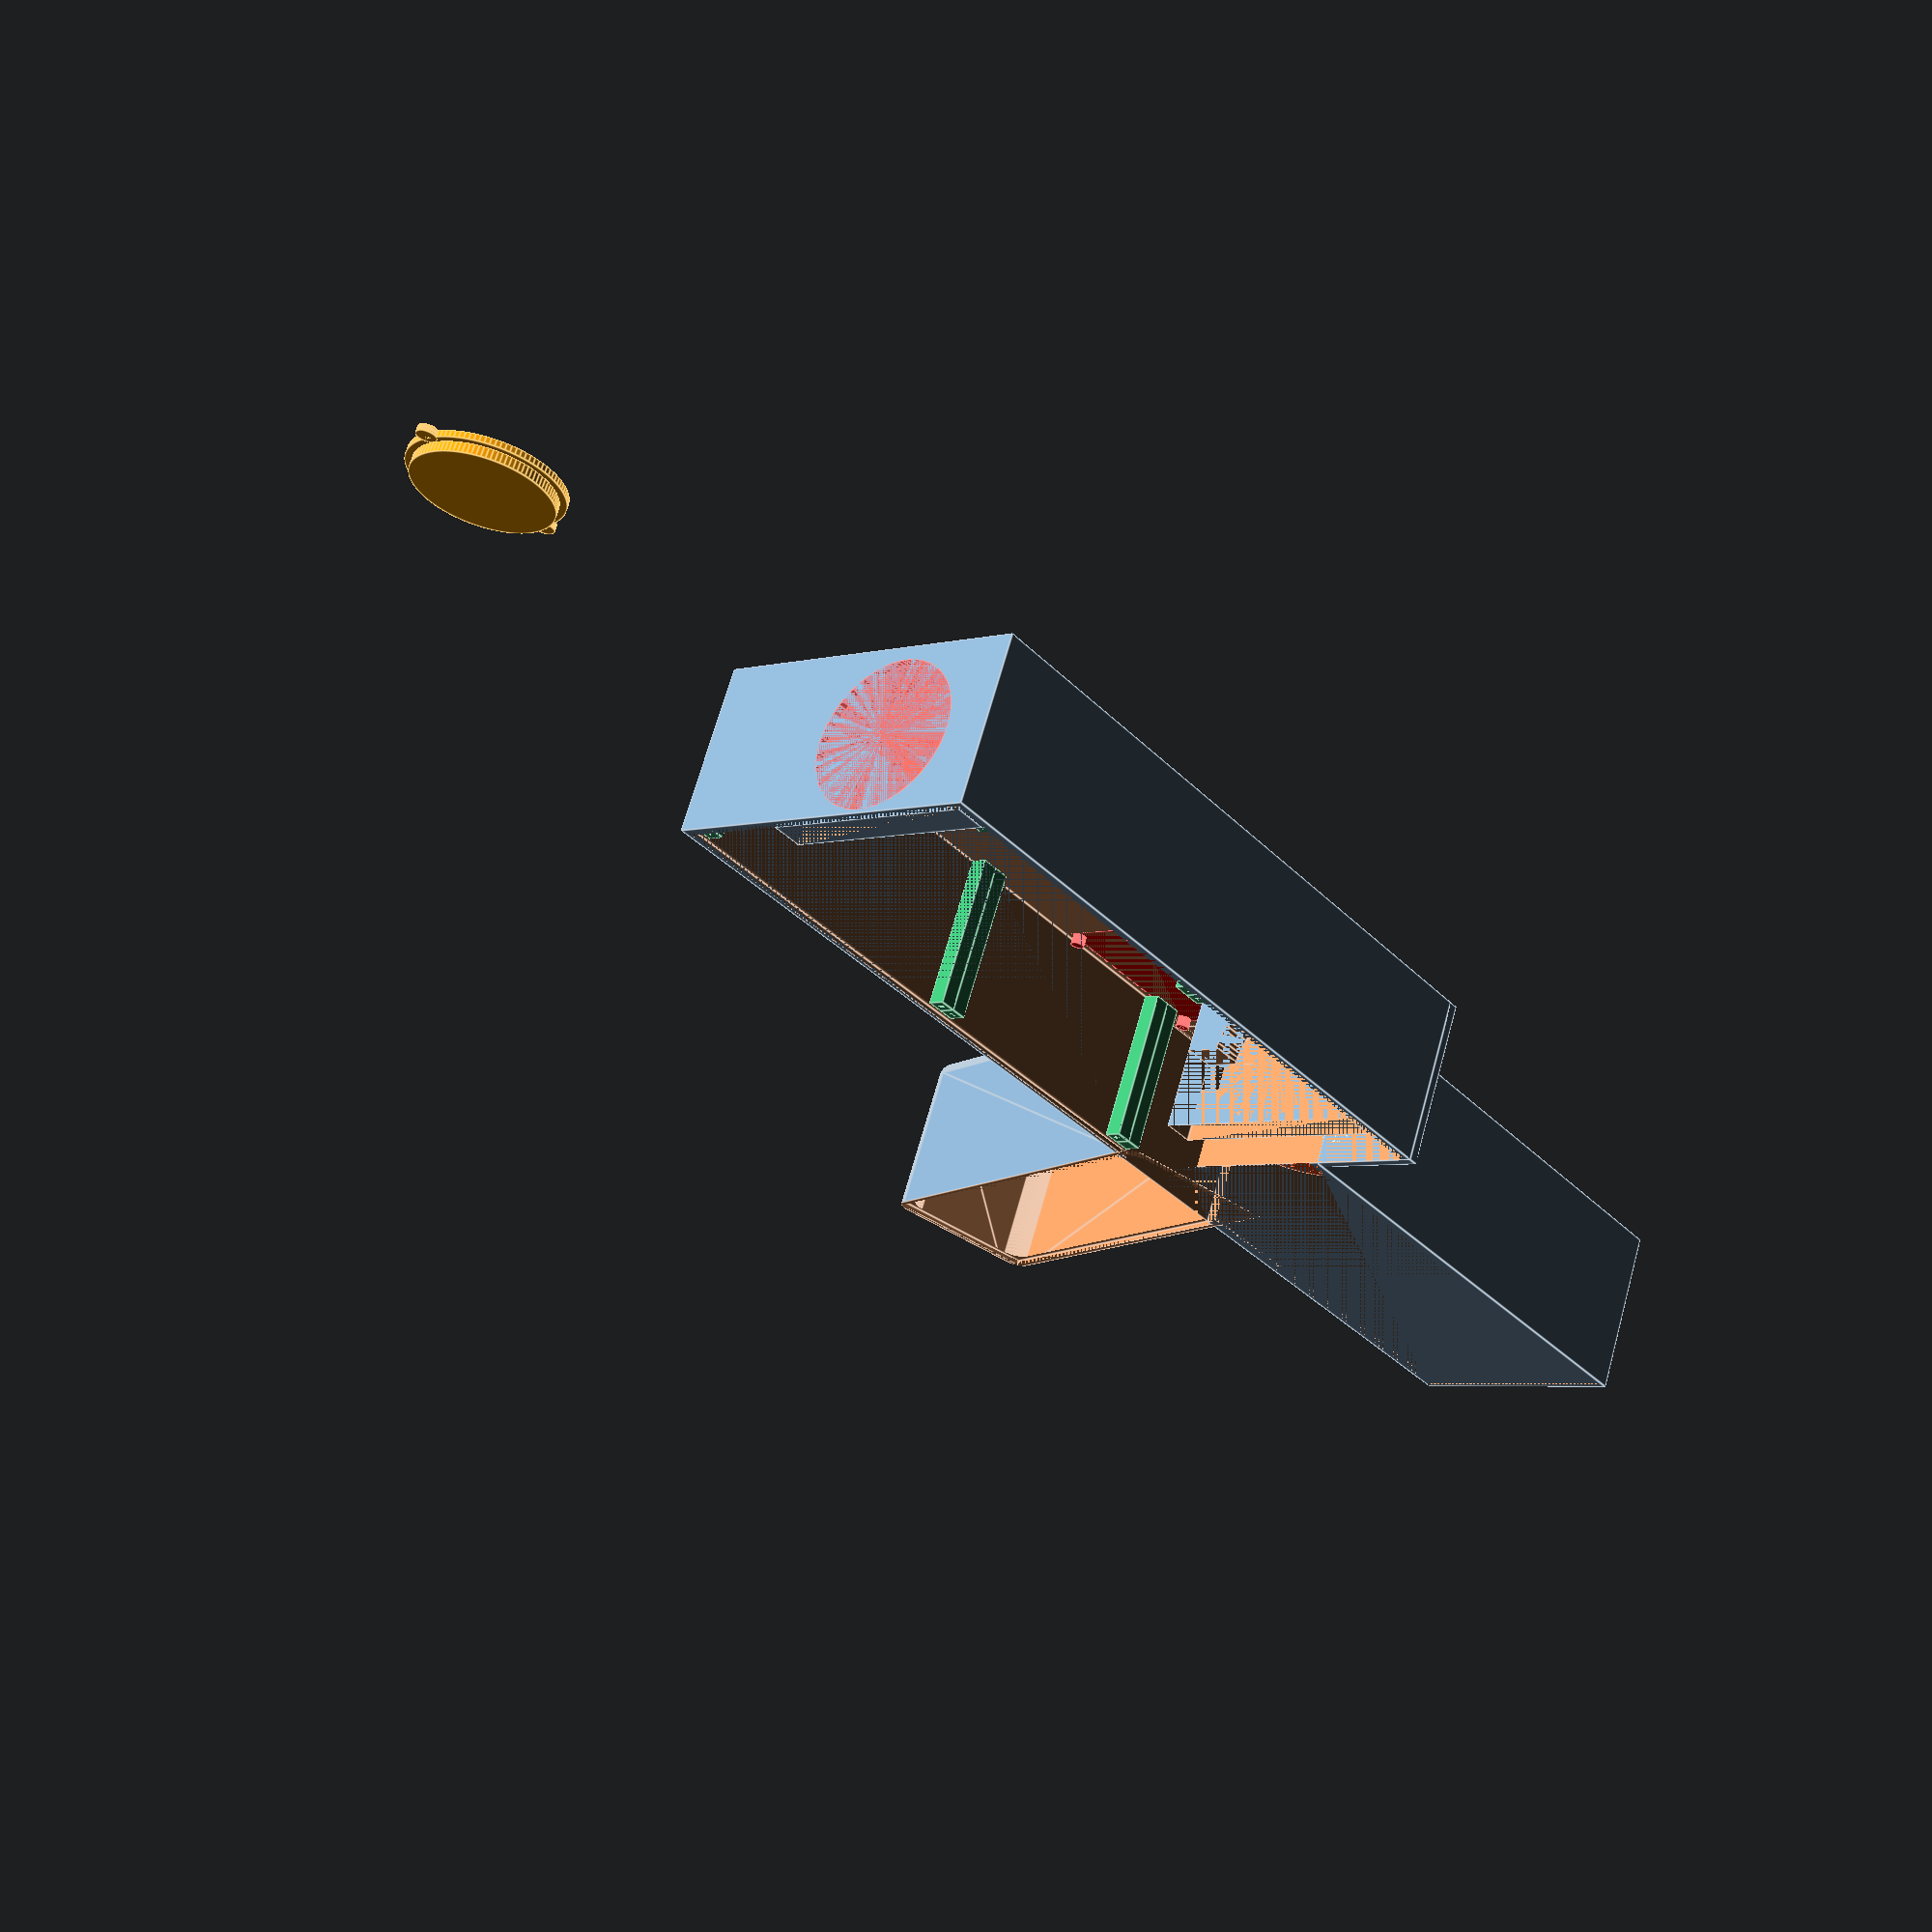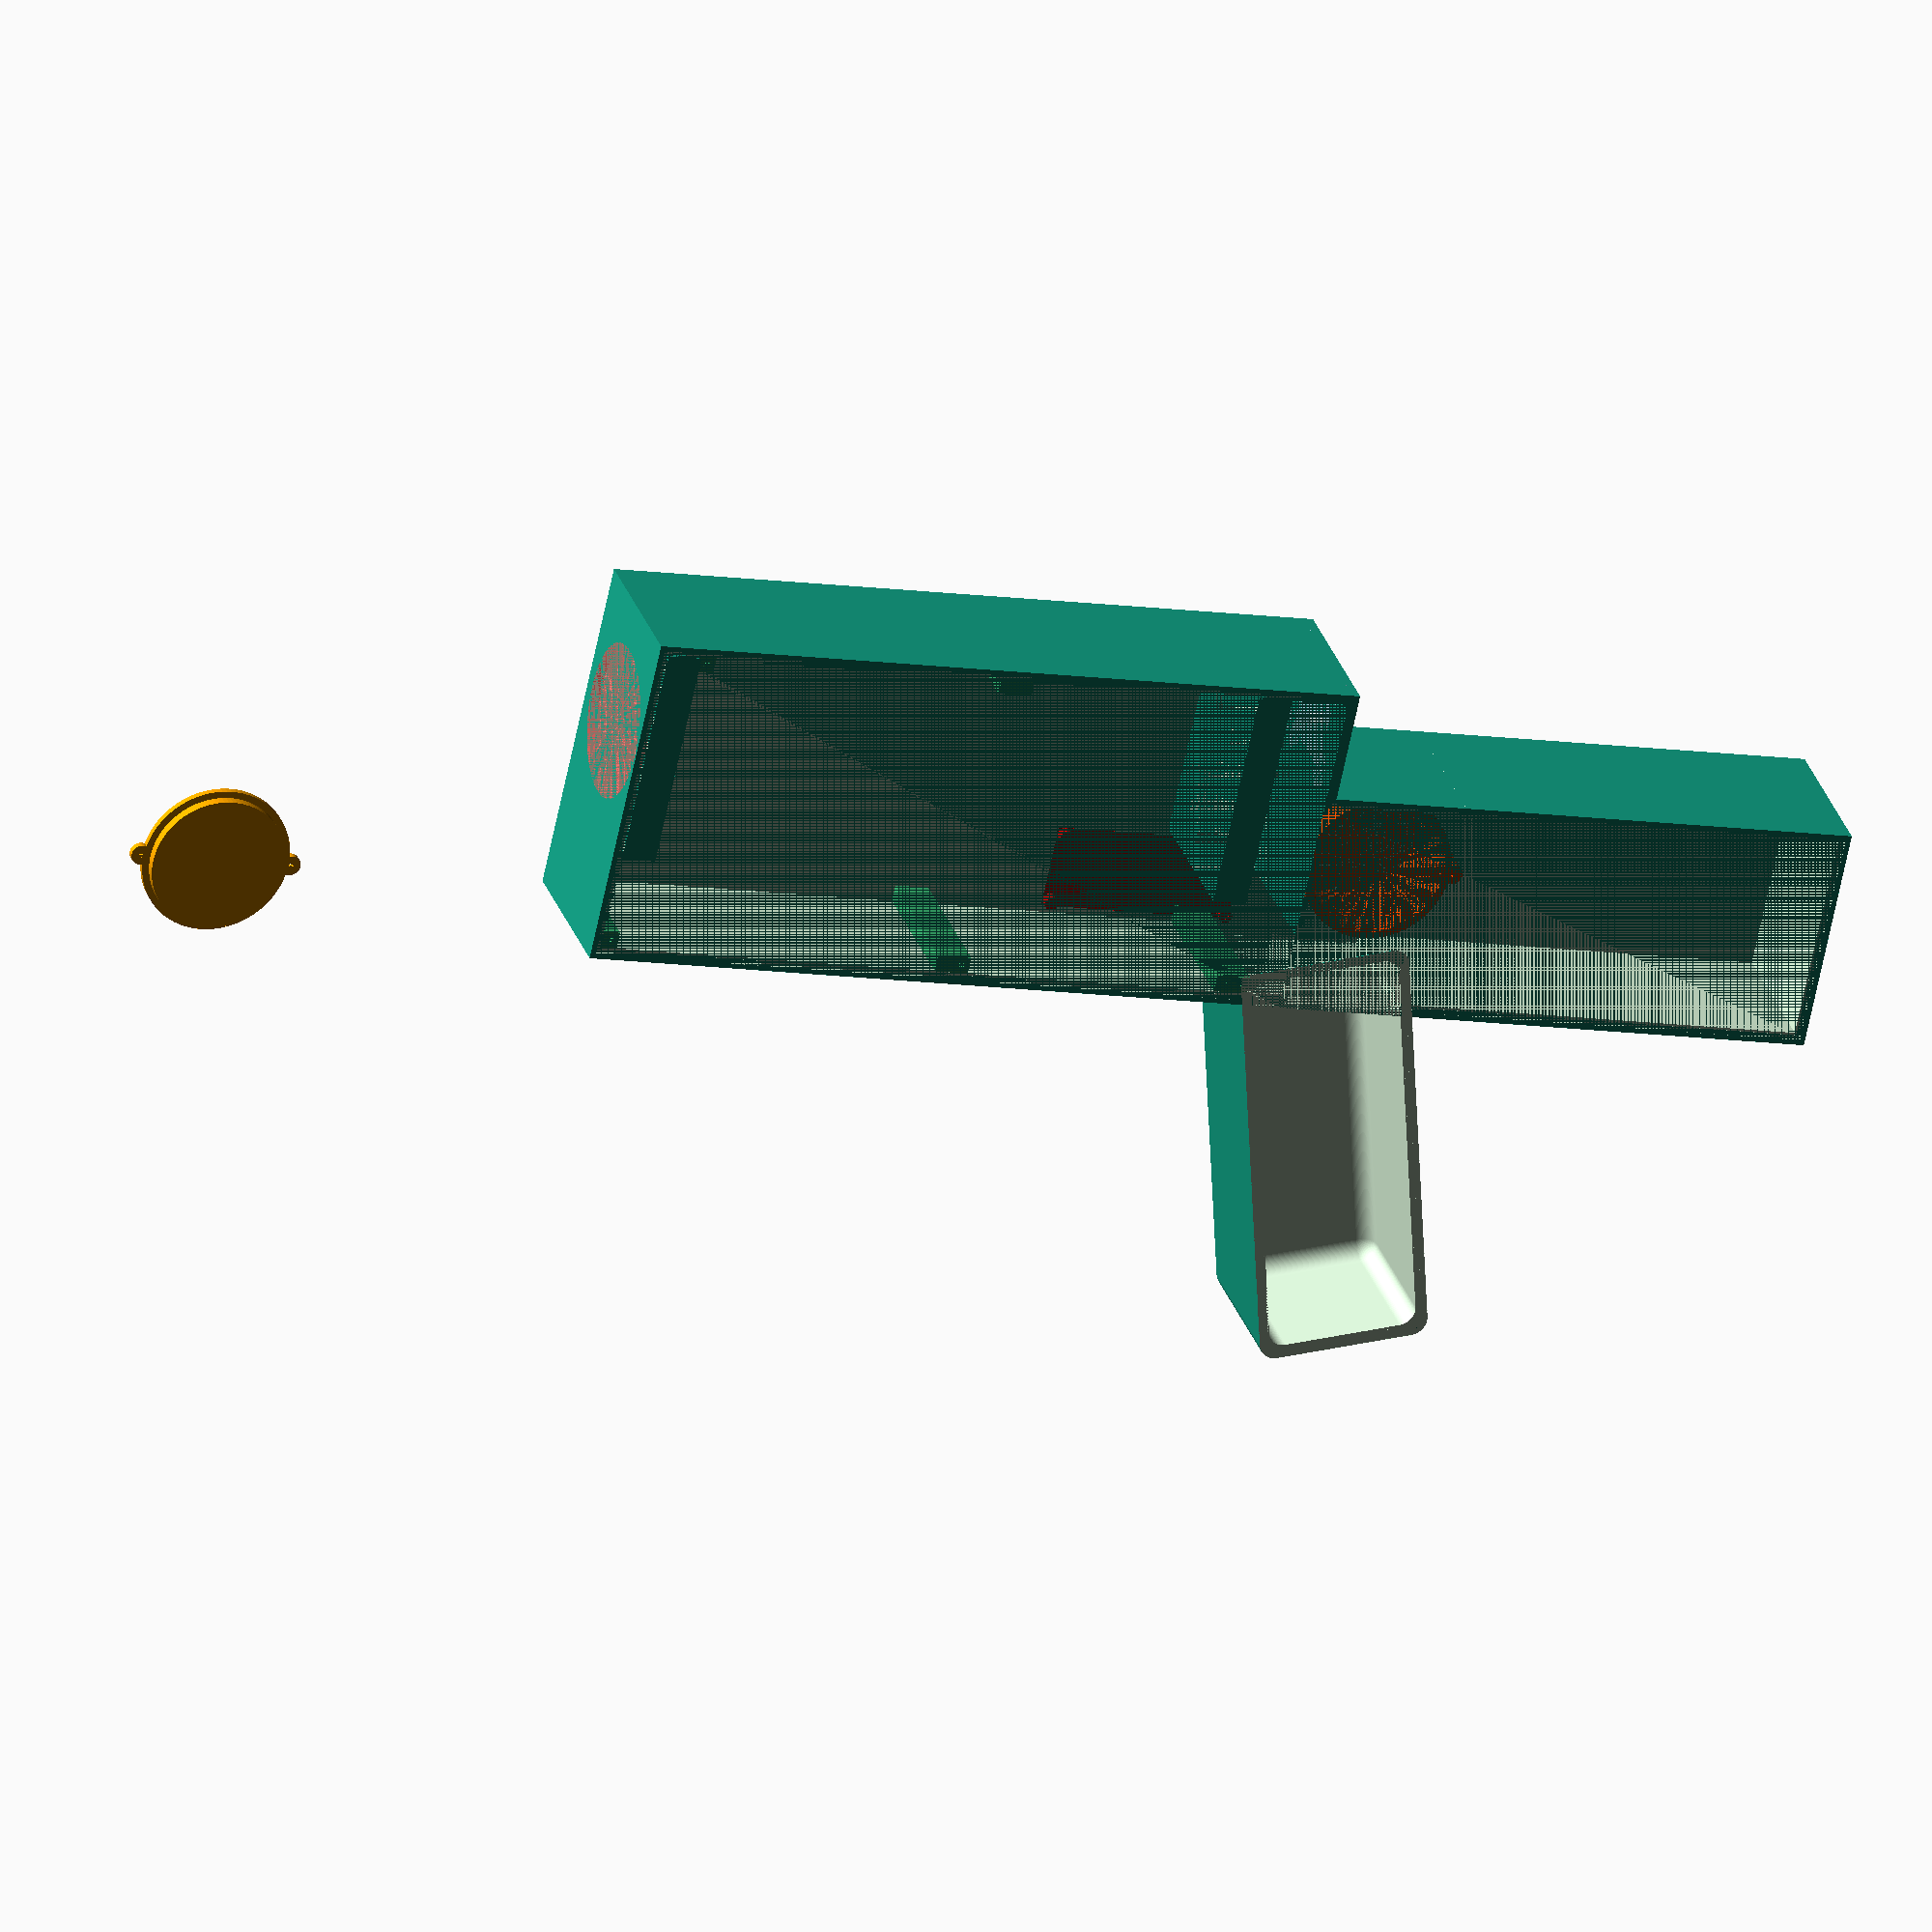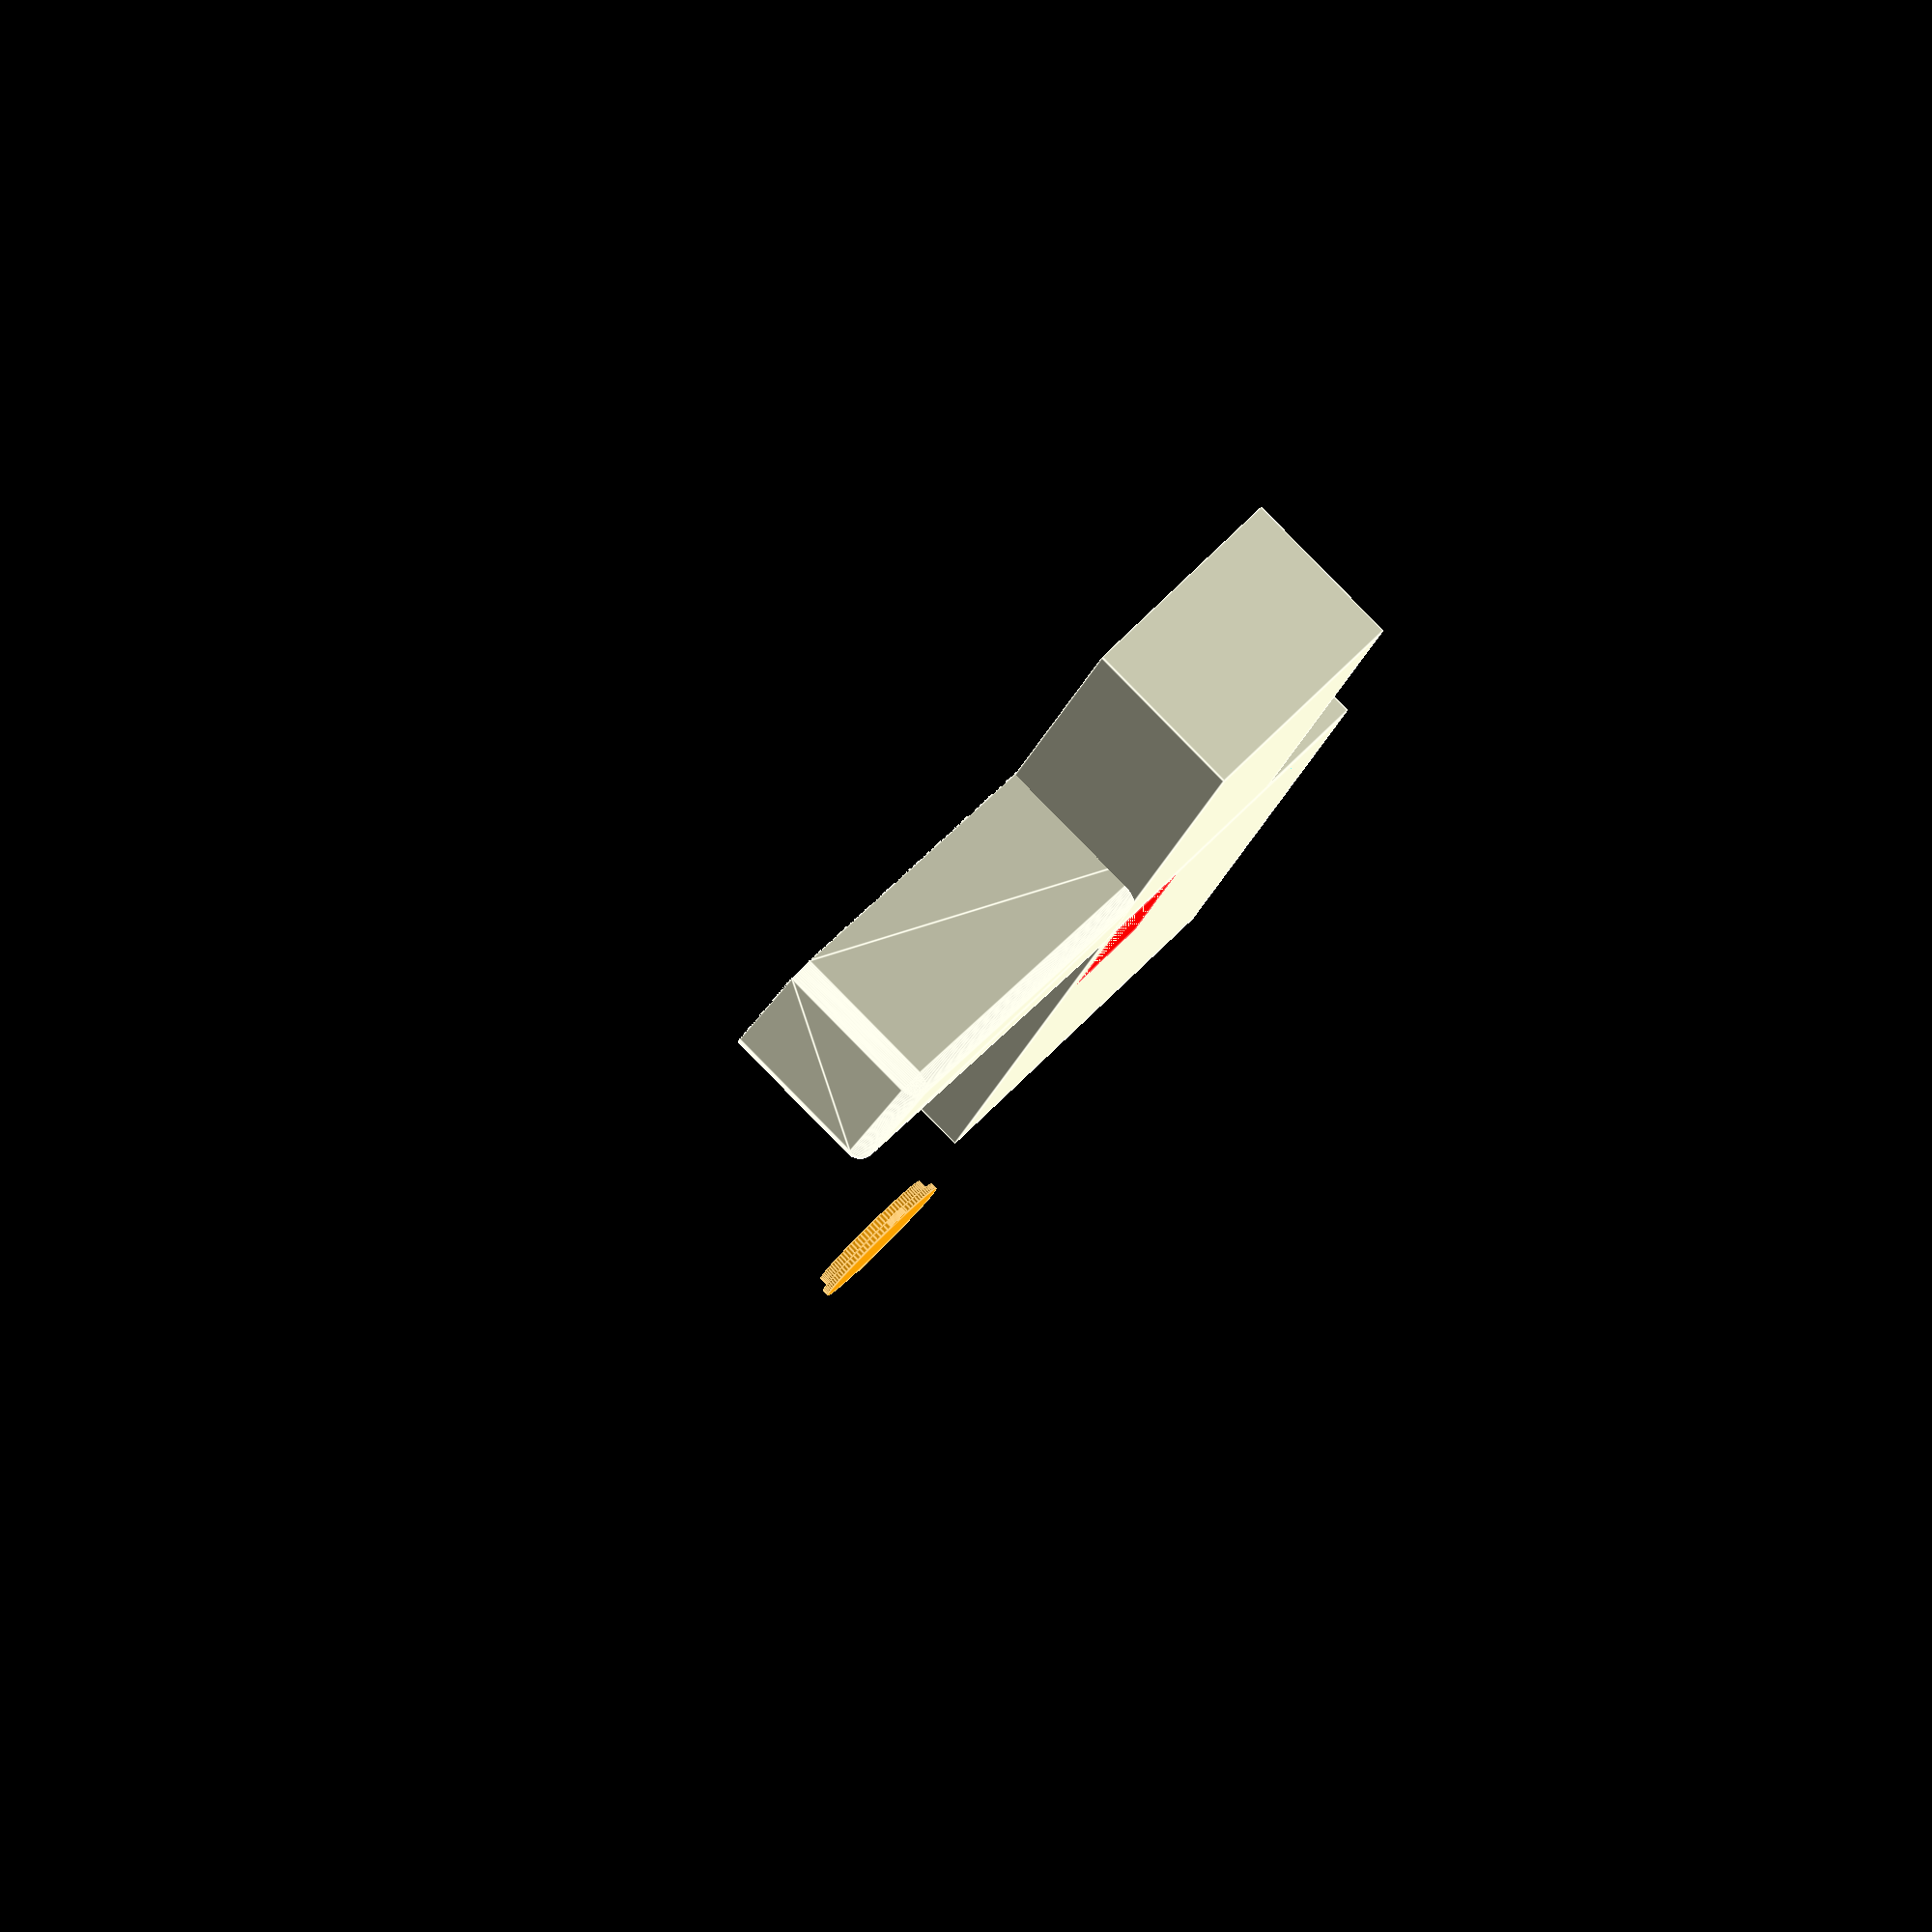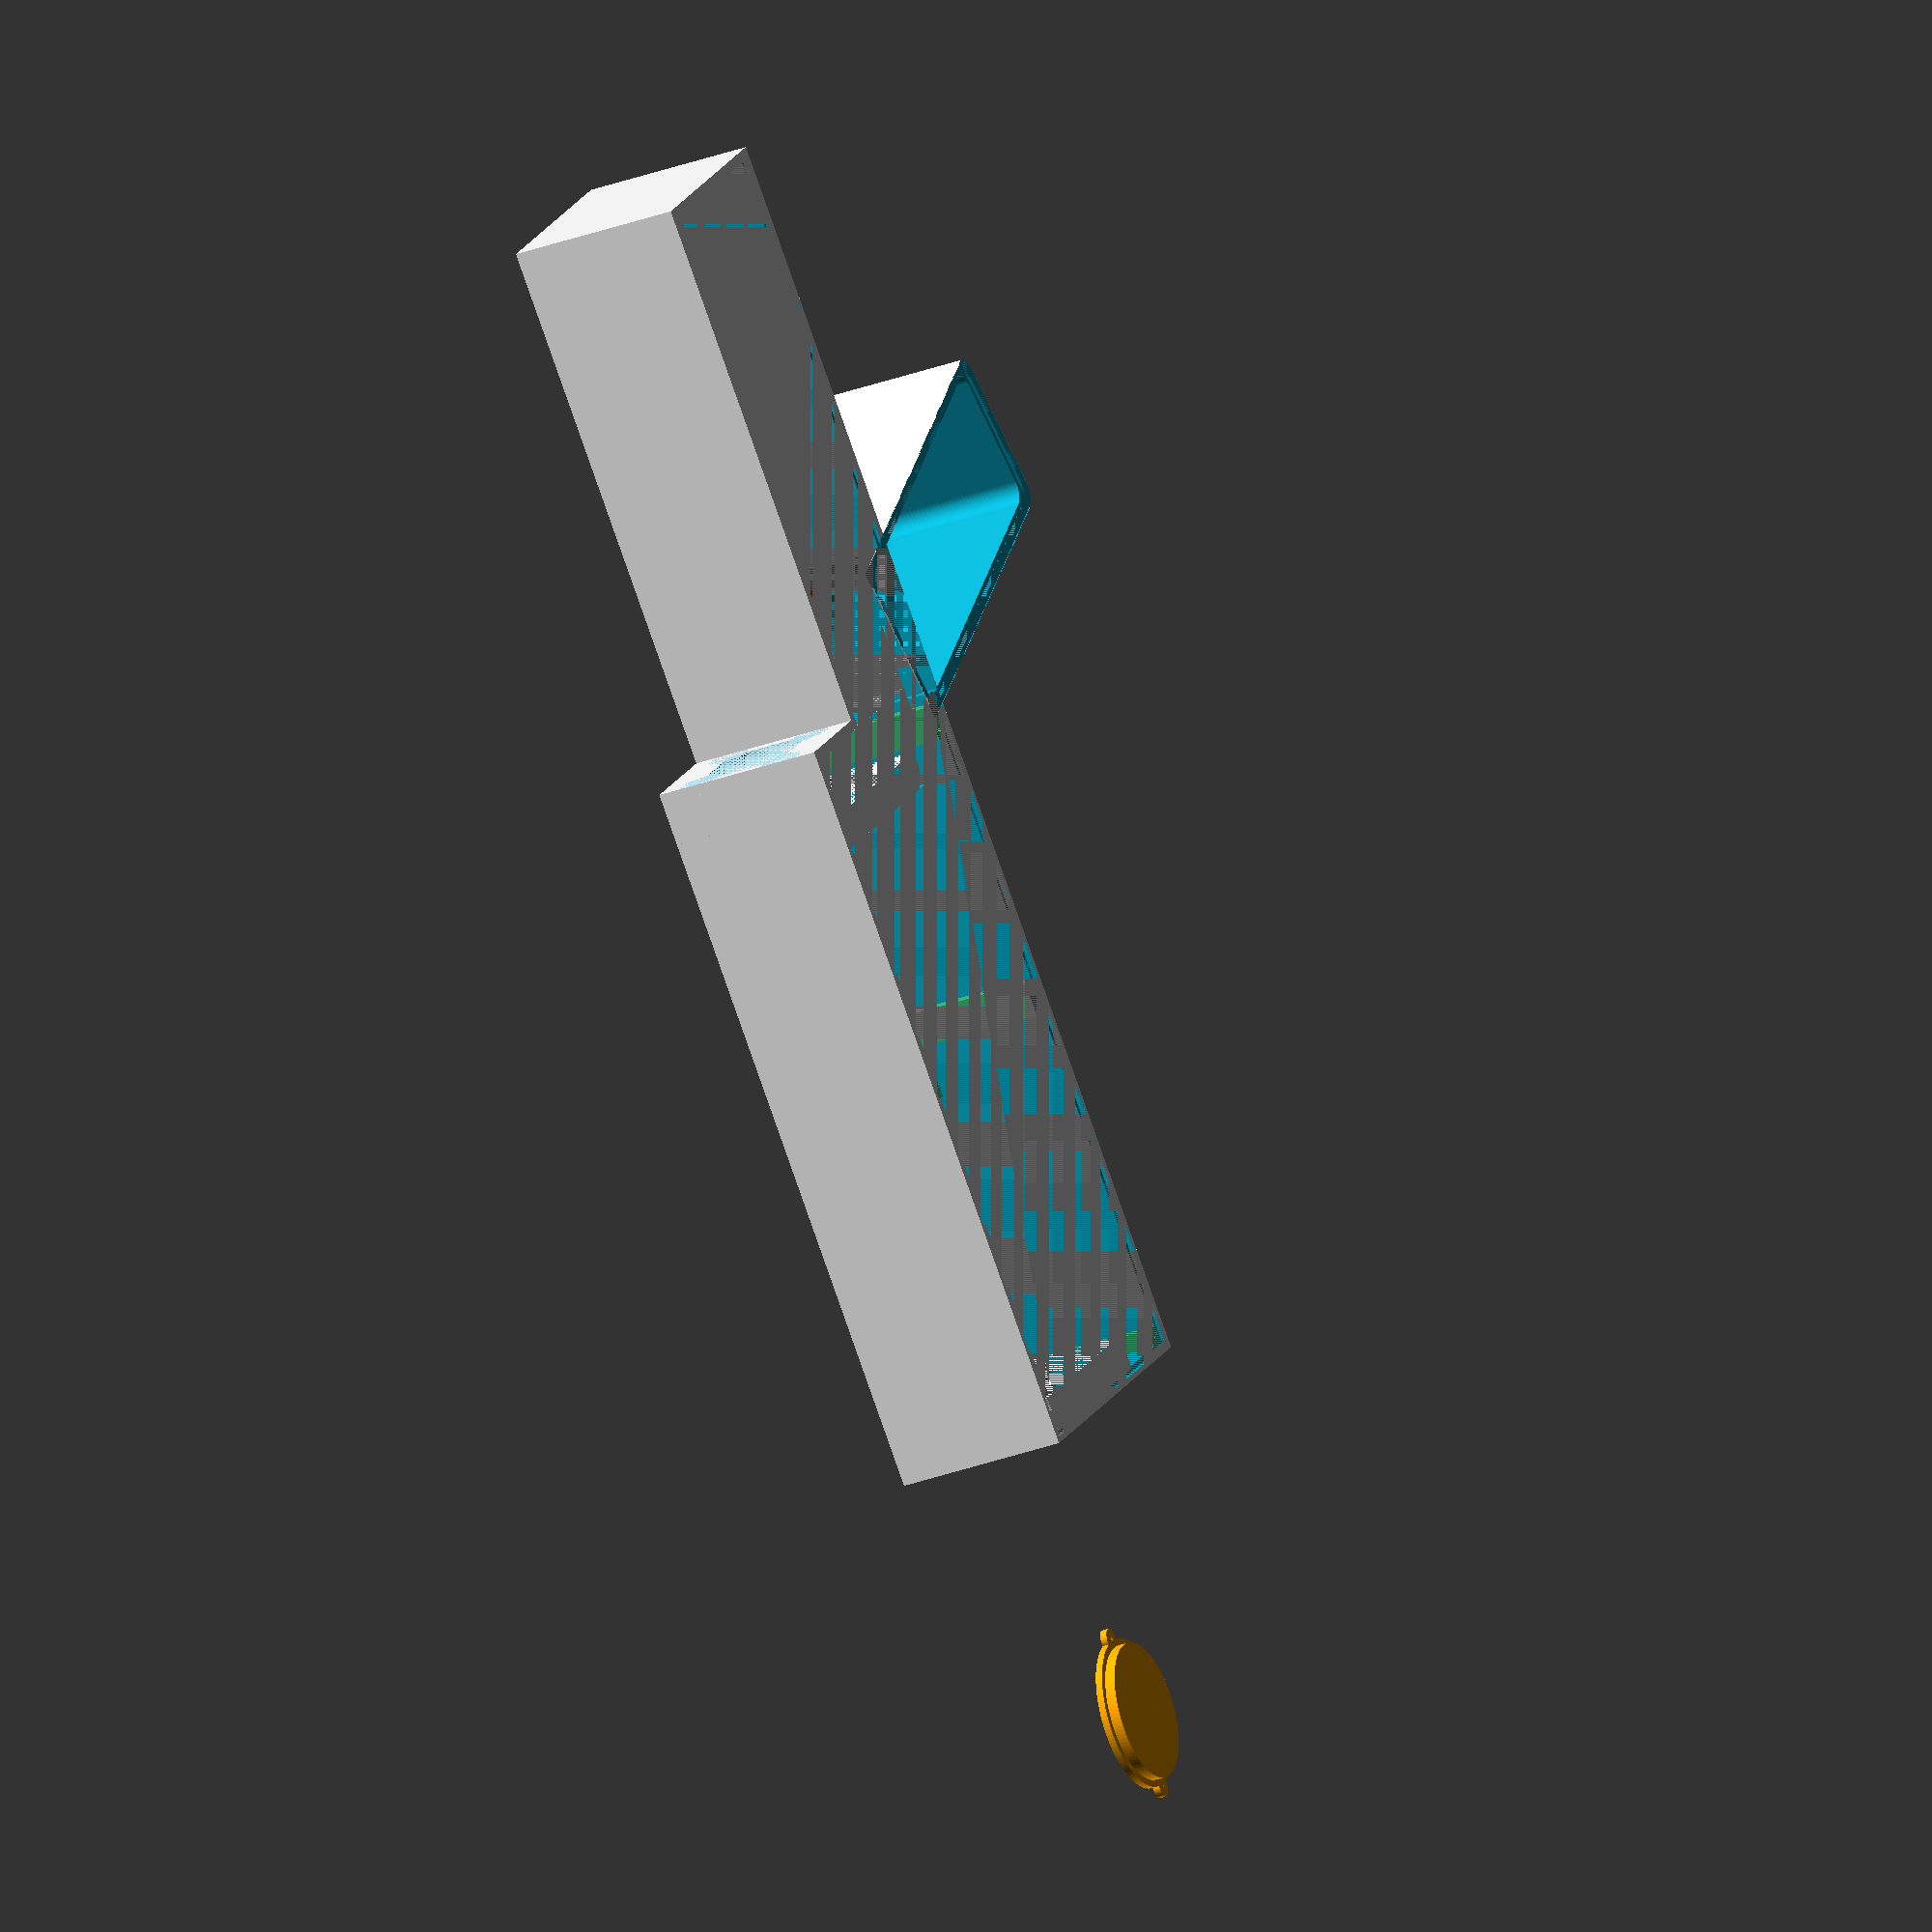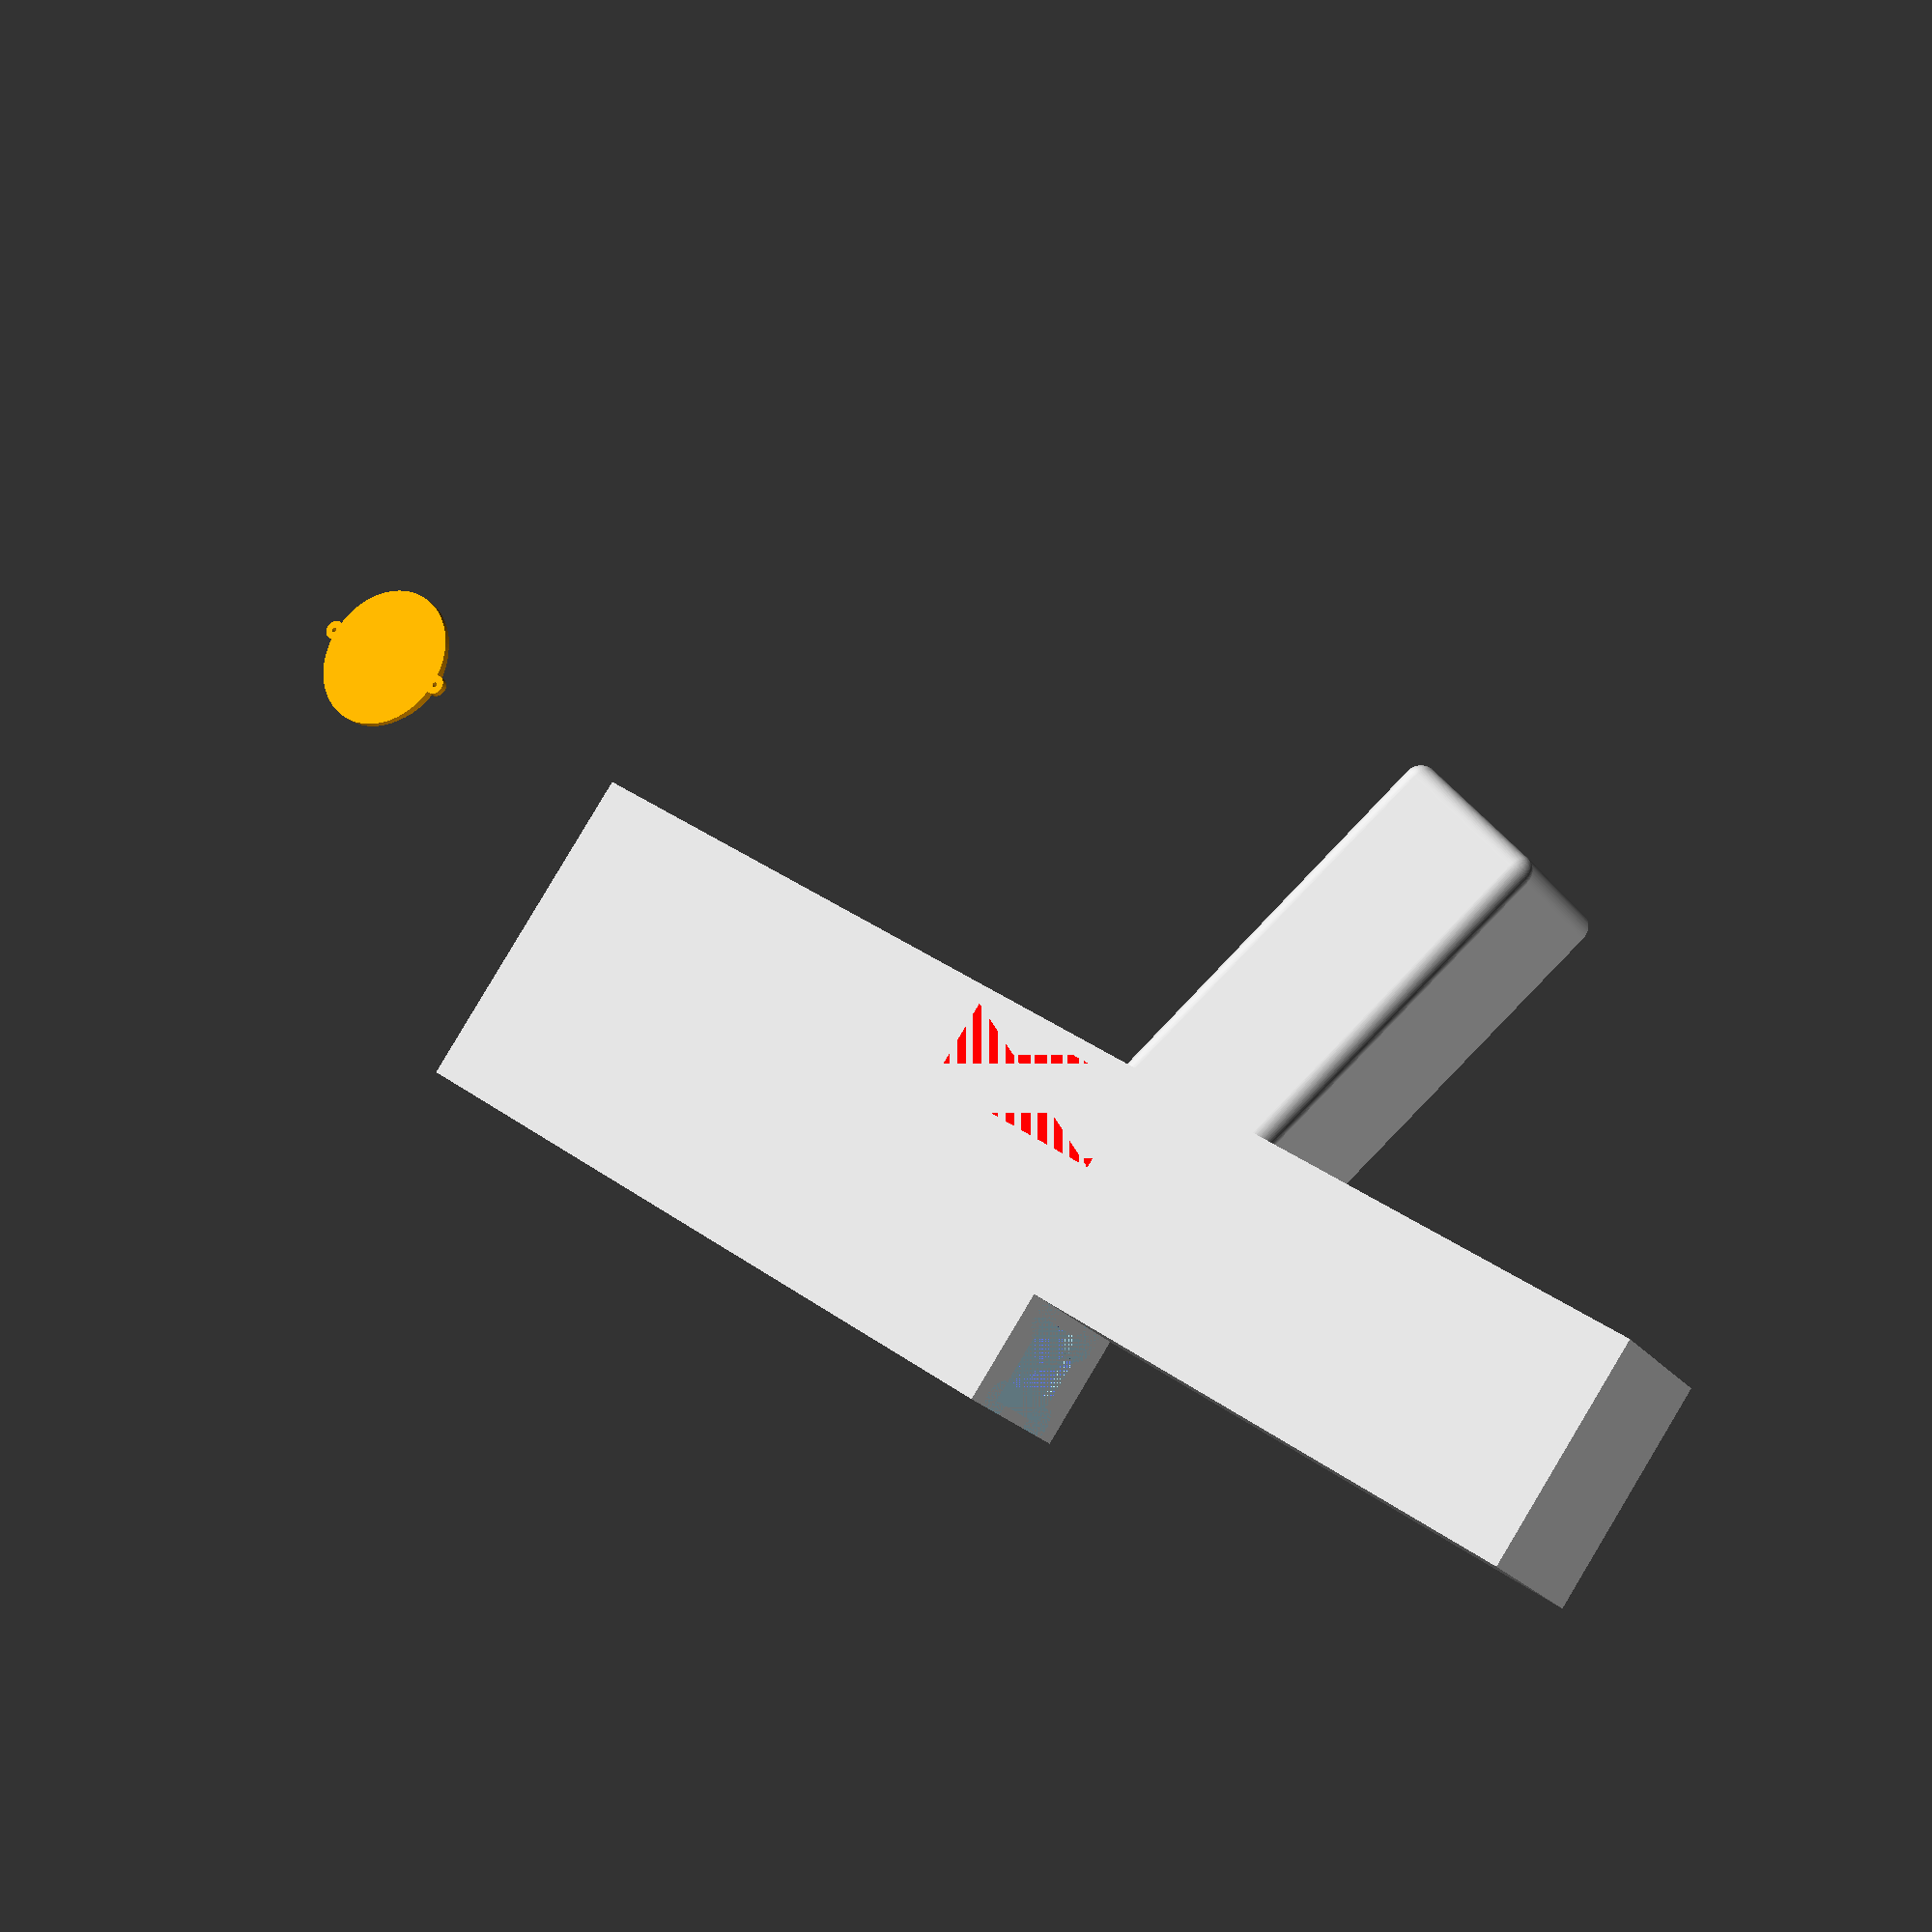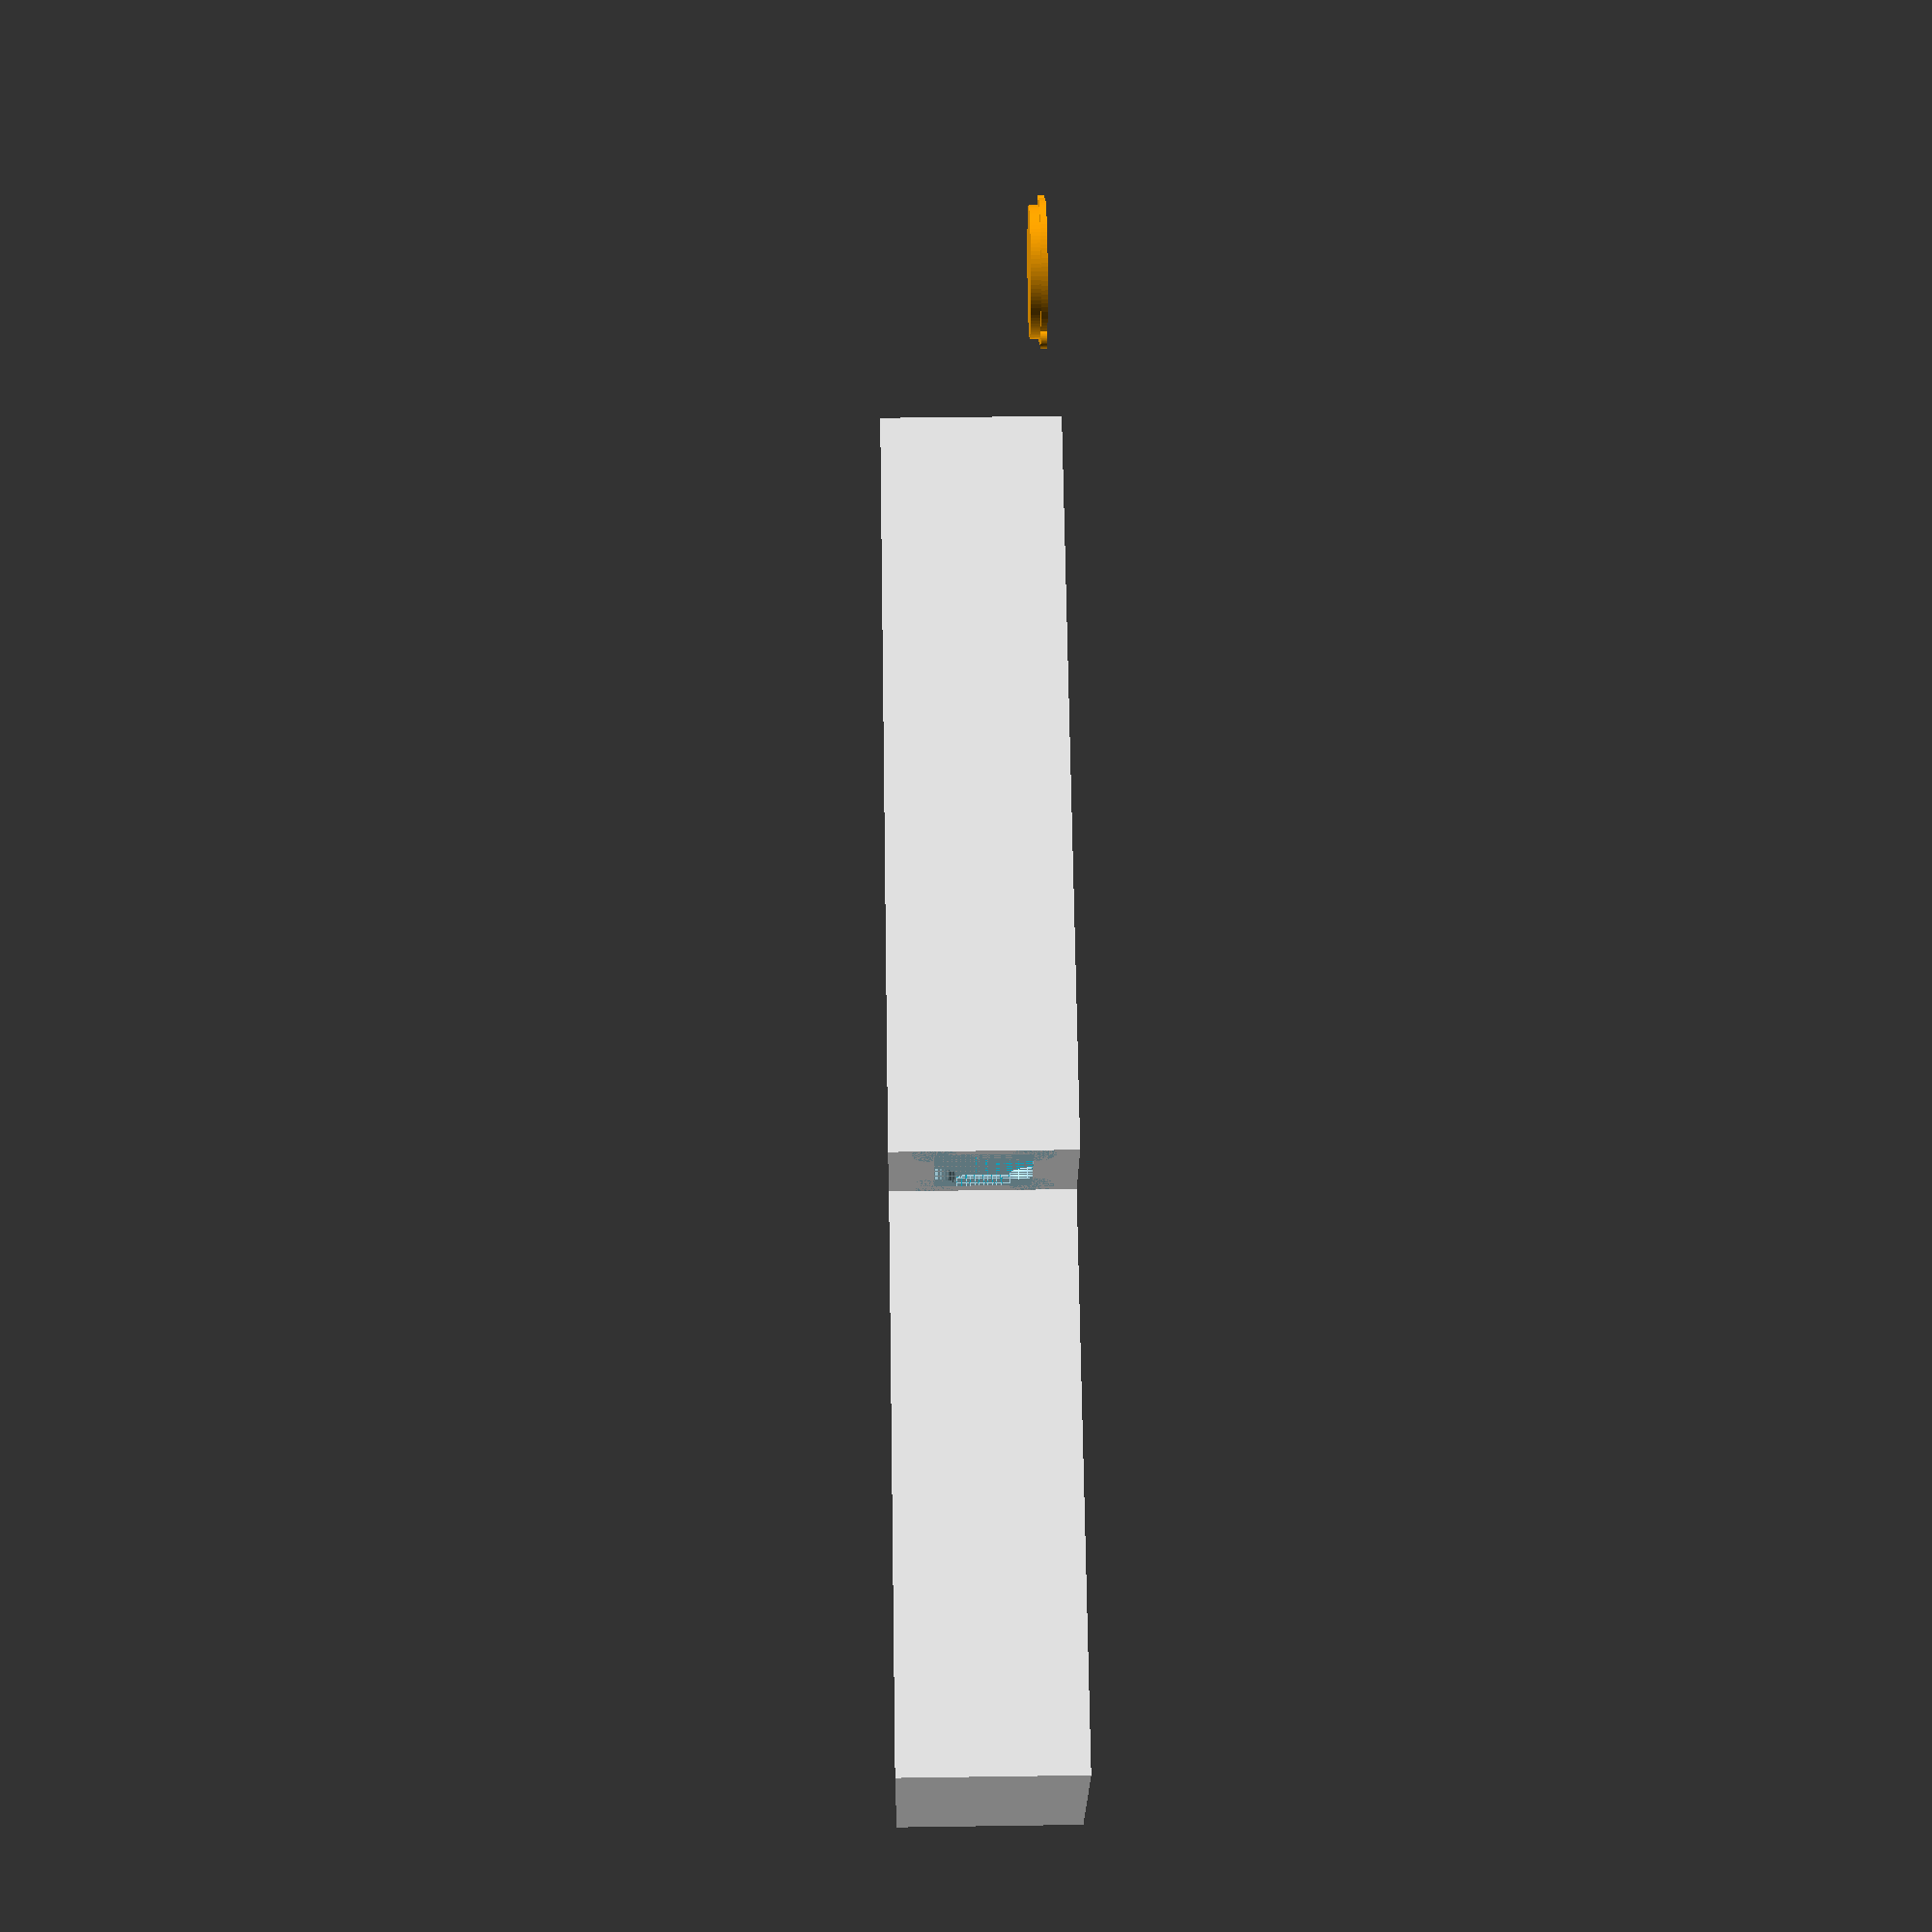
<openscad>
/**
* Tagger which can be printed.
* All dimensions are in millimeters
*/


// detail of round surfaces
$fn=100;

// lens tube dims
lensTubeDiameter=45;
lensTubeLength=200;

// lens tube fixiations dims 
lensTubeFixWidth=10;
lensTubeFixLengthFlesh=10;
lensTubeFixLength=lensTubeDiameter + 2 * lensTubeFixLengthFlesh;
lensTubeFixHeightFlesh=1;
lensTubeFixHeight=lensTubeDiameter + 2 * lensTubeFixHeightFlesh;
lensTubeGap=1.5;

// esp32 pcb parameters
esp32Height=25;
esp32Length=57;

// display parameters
displayCutOutWidth=26;
displayCutOutHeight=20;
displayCutOutThickness=3;
displayPcbWidth=26;
displayPcbHeight=26;
displayThickness=10;

// gun wall thickness
gunWallThickness=3;

// lid
gunBodyLidThickness= gunWallThickness / 2;
gunBodyLidHeight = 1.5;

// esp32 standoff
esp32StandoffBaseHeight = gunWallThickness;
esp32StandoffScrewHoleDia=2;
esp32StandoffScrewHolderDia = esp32StandoffScrewHoleDia * 2;
esp32StandoffLength = esp32Length ;
esp32StandoffHeight = esp32Height;
esp32StandoffBaseSpace=3;
esp32StandoffHoles = [[55,2], [55,23]];
esp32StandoffPoles = [[2,2], [2,23]];

// display holder
displayHolderWidth = displayPcbWidth + 4;
displayHolderHeight = displayPcbHeight + 4;
displayHolderBaseThickness = gunWallThickness;
displayHolderPoleWidth=6;

// gun parameters
gunHeight=lensTubeFixLength + esp32StandoffHeight + 10;
gunFrontLength = lensTubeLength + 10;
gunBackLength = 150 + displayThickness;
gunBodyTopSpace = 3;
gunThickness = lensTubeFixHeight + 2 * gunWallThickness + gunBodyTopSpace;
gunBottomThickness = gunThickness - gunWallThickness - gunBodyTopSpace;
gunTopThickness = gunWallThickness + gunBodyTopSpace;
gunBackHeight =  gunHeight - displayHolderWidth - gunWallThickness;

// gun body connector poles
gunBodyConPoleWidth=5;
gunBodyConPoleTopHoleDia=2;
gunBodyConPoleTopHoleHeight=3;
gunBodyConPolPositions = [
  // bottom poles
  [gunWallThickness,gunWallThickness],
  [gunFrontLength / 2, gunWallThickness],
  [gunFrontLength / 2 + gunBodyConPoleWidth, gunWallThickness],
  [gunFrontLength - gunBodyConPoleWidth * 4, gunWallThickness],
  [gunFrontLength  - gunBodyConPoleWidth * 3, gunWallThickness],
  //top poles
  [gunWallThickness + lensTubeFixWidth, gunHeight - gunWallThickness - gunBodyConPoleWidth],
  [gunFrontLength / 2, gunHeight - gunWallThickness - gunBodyConPoleWidth],
  [gunFrontLength / 2 + gunBodyConPoleWidth, gunHeight - gunWallThickness - gunBodyConPoleWidth]
];

// grip parameters
gripWidth=50;
gripHeight=120;
gripFrontOffset=200;
gripCornerRadius=5;
gripAngle=15;

// speaker parameters
speakerDiameter=40;
speakerHeight=24;
speakerHolderTopHeight=3;
speakerHolderWallThickness=2;
speakerHolderHeight=speakerHeight + speakerHolderTopHeight;
speakerHolderDia=speakerDiameter + 2 * speakerHolderWallThickness;
speakerHolderScrewDia=1.5;
speakerHolderScrewHeight=speakerHolderHeight / 2;
speakerHolderScrewPoleDia=4*speakerHolderScrewDia;
speakerGrillBarHeight = 3;

// rotates the object on a point in itself for example to rotate on the half of the object
module rotate_about_pt(a, pt) {
  translate(pt)
    rotate(a)
      translate(-pt)
        children();   
}


/**
* Fixiation for the lens tube
*/
module lensTubeFixiation() {
  difference() {
    cube(size=[lensTubeFixWidth, lensTubeFixLength, lensTubeFixHeight], center=false);     
    translate([0, lensTubeFixLength / 2, lensTubeFixHeight / 2]) {
      rotate([0, 90, 0]) {
        cylinder(d=lensTubeDiameter, h=lensTubeFixWidth, center=false);    
      }  
    }

    // cut of the top
    offset = lensTubeFixHeight / 2 - lensTubeGap / 2;
    translate([0, 0, offset]) {
      cube(size=[lensTubeFixWidth, lensTubeFixLength, lensTubeFixHeight / 2 + lensTubeGap / 2], center=false);
    }
  }
}

module gunBodyFront() {
  difference() {    
    cube(size=[gunFrontLength, gunHeight, gunBottomThickness], center=false);
    translate([gunWallThickness, gunWallThickness, gunWallThickness]) {
      cube(size=[gunFrontLength -  gunWallThickness, gunHeight - gunWallThickness * 2,gunBottomThickness - gunWallThickness ], center=false);
    }

    // add lid to front body
    translate([gunWallThickness - gunBodyLidThickness, gunWallThickness - gunBodyLidThickness, gunBottomThickness - gunBodyLidHeight]) {
      cube(size=[gunFrontLength - gunBodyLidThickness * 2, gunHeight - gunBodyLidThickness * 2, gunBodyLidHeight], center=false);
    }
  }
}

module gunBodyBack() {  
  union() {
    difference() {
      cube(size=[gunBackLength, gunBackHeight, gunBottomThickness], center=false);
      translate([0, gunWallThickness, gunWallThickness]) {
        cube(size=[gunBackLength - gunWallThickness, gunBackHeight - gunWallThickness * 2, gunBottomThickness - gunWallThickness], center=false);      
      }

      // add lid to back body
      translate([gunWallThickness - gunBodyLidThickness, gunWallThickness - gunBodyLidThickness, gunBottomThickness - gunBodyLidHeight]) {
        cube(size=[gunBackLength - gunBodyLidThickness * 2, gunBackHeight - gunBodyLidThickness * 2, gunBodyLidHeight], center=false);
      }
    }
    
    // display part  
    translate([0, gunBackHeight, 0]) {      
      cube(size=[gunWallThickness, displayHolderWidth + gunWallThickness, gunBottomThickness], center=false);     
    }
    
  
  }
}

module gripBody() {
  translate([0, 0, gripCornerRadius]) {
  
    rotate_about_pt(gripAngle,[0,gripHeight + gripCornerRadius,0]) {
      difference() {
        minkowski() {
          cube(size=[gripWidth - 2 * gripCornerRadius , gripHeight - gripCornerRadius, gunBottomThickness -  gripCornerRadius], center=false);
          sphere(r=gripCornerRadius);
        }
  
        translate([gunWallThickness, gunWallThickness, gunWallThickness]) {
          minkowski() {
            cube(size=[gripWidth - 2 * gripCornerRadius - 2 * gunWallThickness , gripHeight - gripCornerRadius - 2 * gunWallThickness , gunBottomThickness -  gripCornerRadius], center=false);
            sphere(r=gripCornerRadius);
          }
        }
  
        // cut off the top
        translate([-gripCornerRadius, - gripCornerRadius, gunBottomThickness - gripCornerRadius]) {
          cube(size=[gripWidth, gripHeight + gripCornerRadius, gripCornerRadius], center=false);
        }
        rotate_about_pt(-gripAngle,[0,gripHeight - gripCornerRadius,0]) {
          // cut of the cap
          translate([-gripCornerRadius, gripHeight - gripCornerRadius * 2, -gripCornerRadius]) {
            cube(size=[gripWidth + gripCornerRadius,  gripHeight, gunBottomThickness], center=false);
          }   
        }
        // add lid to grip body
        translate([-gripCornerRadius + gunWallThickness - gunBodyLidThickness,-gripCornerRadius + gunWallThickness - gunBodyLidThickness,-gripCornerRadius + gunBottomThickness - gunBodyLidHeight]) {
          cube(size=[gripWidth - gunBodyLidThickness * 2, gripHeight - gunBodyLidThickness * 2, gunBodyLidHeight], center=false);
        }    
      }
    }
  }
}

module gunBody() {
  union() {
    difference() {
      gunBodyFront();
      tubeHoleOffset = gunHeight - lensTubeFixLengthFlesh - gunWallThickness - lensTubeDiameter / 2;
      
      // add hole for the lenstube
      translate([0,tubeHoleOffset,gunWallThickness + lensTubeDiameter / 2 + lensTubeFixHeightFlesh]) {
        rotate([0, 90, 0]) {
          #cylinder(d=lensTubeDiameter, h=gunWallThickness, center=false);
        }  
      }      
    }

    // add the lens tube fixiation
    translate([gunWallThickness, gunHeight - lensTubeFixLength - gunWallThickness, gunWallThickness ]) {
      lensTubeFixiation();  
      translate([lensTubeLength - 2 * lensTubeFixWidth, 0, 0]) {
        lensTubeFixiation();   
      }
    }

    translate([gunFrontLength, 0, 0]) {
      gunBodyBack();   
    }
  }
}

module esp32Standoff() {
  color([255/255, 0, 0]) {
    pcbStandOff(esp32StandoffLength, 
      esp32StandoffHeight,
      esp32StandoffBaseHeight,
      esp32StandoffHoles,
      esp32StandoffPoles,
      esp32StandoffBaseSpace,
      esp32StandoffScrewHolderDia,
      esp32StandoffScrewHoleDia);
  }  
}

module pcbStandOff(length, height, baseHeight, standOffHoles, standoffPoles, space, dia, screwDia) {
  union() {
    cube(size=[length, height, baseHeight], center=false);  
          
    // create hole spacers
    for (i=standOffHoles) {
      translate([i[0],i[1], baseHeight]) {
        difference() {
          cylinder(d=dia, h=space, center=false, $fn = 100);  
          cylinder(d=screwDia, h=space, center=false, $fn = 100);  
        }
      }        
    }
    // create pole spacers
    for (i=standoffPoles) {
      translate([i[0],i[1], baseHeight]) {
        difference() {
          cylinder(d=dia, h=space, center=false, $fn = 100);              
        }
      }        
    }
  }
}

module displayHolder() {
  color("LightBlue") {
    rotate([90, 0, 90]) {
      union() {
        for (i=[0:1]) {
          for (j=[0:1]) {
            intersection() {
              cube(size=[displayPcbWidth,displayPcbHeight,gunWallThickness], center=false);  
              translate([displayPcbWidth * i, displayPcbHeight * j, 0]) {
                cylinder(r=displayHolderPoleWidth, h=gunWallThickness, center=false);    
              }
            }
          }
        }
      }
    }
  }
}

module gunBodyConPole() {
  color("MediumSeaGreen") {    
    difference() {
      poleHeight = gunBottomThickness - gunWallThickness - gunBodyLidHeight;
      cube(size=[gunBodyConPoleWidth, gunBodyConPoleWidth, poleHeight], center=false);  
      translate([gunBodyConPoleWidth / 2,gunBodyConPoleWidth / 2,poleHeight - gunBodyConPoleTopHoleHeight]) {
        cylinder(d=gunBodyConPoleTopHoleDia, h=gunBodyConPoleTopHoleHeight, center=false);
      }
    }   
  }  
}

module speakerHolderTop() {
  color("Orange") {    
    cylinder(d=speakerHolderDia, h=speakerHolderWallThickness, center=false);
    translate([0, 0, speakerHolderWallThickness]) {
      cylinder(d=speakerDiameter, h=speakerHolderTopHeight, center=false);
    }

    translate([- speakerHolderDia / 2 - speakerHolderScrewDia / 2, 0, 0]) {
      speakerHolderScrewPole(speakerHolderWallThickness);
    }

    translate([speakerHolderDia / 2 + speakerHolderScrewDia / 2, 0, 0]) {
      speakerHolderScrewPole(speakerHolderWallThickness  );
    }    
  }
}

module speakerHolder() { 
  color("OrangeRed") {
    translate([speakerHolderDia / 2 + speakerHolderScrewPoleDia / 2, speakerHolderDia / 2 + speakerHolderScrewPoleDia / 2, 0]) { 
        difference() {
        cylinder(d=speakerHolderDia, h=speakerHolderHeight, center=false);
        cylinder(d=speakerDiameter, h=speakerHolderHeight,center=false);
      }
  
      translate([- speakerHolderDia / 2 - speakerHolderScrewDia / 2, 0, 0]) {
        speakerHolderScrewPole(speakerHolderHeight);
      }
  
      translate([speakerHolderDia / 2 + speakerHolderScrewDia / 2, 0, 0]) {
        speakerHolderScrewPole(speakerHolderHeight);
      }
    }
  }
}

module speakerHolderScrewPole(poleHeight) {
  difference() {
    cylinder(d=speakerHolderScrewPoleDia, h=poleHeight, center=false);  
    translate([0,0,poleHeight - speakerHolderScrewHeight]) {
      cylinder(d=speakerHolderScrewDia, h=speakerHolderScrewHeight, center=false);  
    }
  }
}

module speakerGrill() {
  numberOfBarsToAdd = floor(speakerDiameter / (speakerGrillBarHeight * 2));  
  
  color("OrangeRed") {
      translate([speakerDiameter / 2, speakerDiameter / 2, 0]) {
      union() {
        for (i=[0:numberOfBarsToAdd]) {
          intersection() {
            cylinder(d=speakerDiameter, h=gunWallThickness, center=false);
            translate([-speakerDiameter / 2, -speakerDiameter / 2 + i * numberOfBarsToAdd, 0]) {
              cube(size=[speakerDiameter, speakerGrillBarHeight, gunWallThickness], center=false);  
            }
          }  
        }
      }  
    }
  }
}

module renderAll() {
  translate([-100, 0, 0]) {
    speakerHolderTop();
  }

 
  difference() {
    gunBody();

    // add speaker grill    
    /*speakerGrillHolderOffset =  speakerHolderScrewPoleDia / 2 + speakerHolderWallThickness;
    translate([gunWallThickness + gunFrontLength + speakerGrillHolderOffset, (gunBackHeight - speakerHolderDia) / 2 + speakerGrillHolderOffset, 0]) {
      speakerGrill();
    }*/

    // cut out grip opening
    translate([gripFrontOffset + gunWallThickness, 0, gunWallThickness]) {
      cube(size=[gripWidth - 2 * gunWallThickness, gunWallThickness + 20, gunBottomThickness - gunWallThickness], center=false);
    }

    // cut out the display
    translate([gunFrontLength, gunHeight - displayPcbHeight - gunWallThickness, (gunBottomThickness - displayPcbWidth) / 2]) {
      cube(size=[gunWallThickness, displayPcbHeight, displayPcbWidth], center=false);
    }
  }

  
  // add esp32 standoff
  translate([gunFrontLength - gunWallThickness - esp32StandoffLength,gunWallThickness + 2,0]) {
    esp32Standoff();
  }

  // add speaker holder
  translate([gunWallThickness + gunFrontLength, (gunBackHeight - speakerHolderDia) / 2, gunWallThickness]) {
    speakerHolder();
  }
  
  // add grip
  translate([gripFrontOffset, -gripHeight + gripCornerRadius * 2, 0]) {
    gripBody();      
  }
  
  // add display holder
  translate([gunFrontLength, gunHeight - displayPcbHeight - gunWallThickness, (gunBottomThickness - displayPcbWidth) / 2]) {
    displayHolder();  
  }
  
  // add gun pole positions
  for (i=gunBodyConPolPositions) {
    translate([i[0], i[1], gunWallThickness]) {
      gunBodyConPole();
    }
  }
}


renderAll();
</openscad>
<views>
elev=293.0 azim=51.2 roll=15.5 proj=p view=edges
elev=152.6 azim=192.3 roll=195.7 proj=o view=wireframe
elev=94.6 azim=73.0 roll=44.5 proj=o view=edges
elev=212.2 azim=44.3 roll=242.6 proj=o view=wireframe
elev=201.1 azim=325.2 roll=334.1 proj=p view=wireframe
elev=136.5 azim=205.8 roll=91.0 proj=p view=wireframe
</views>
